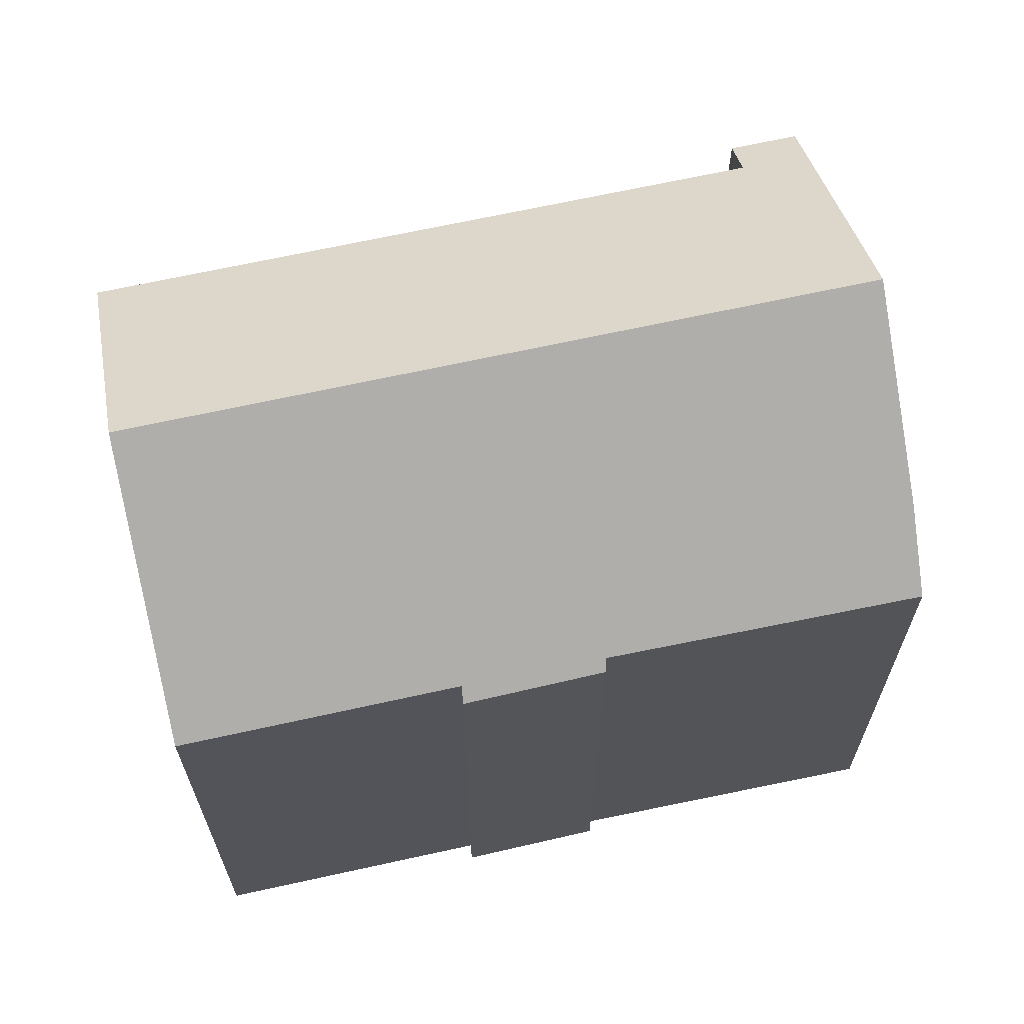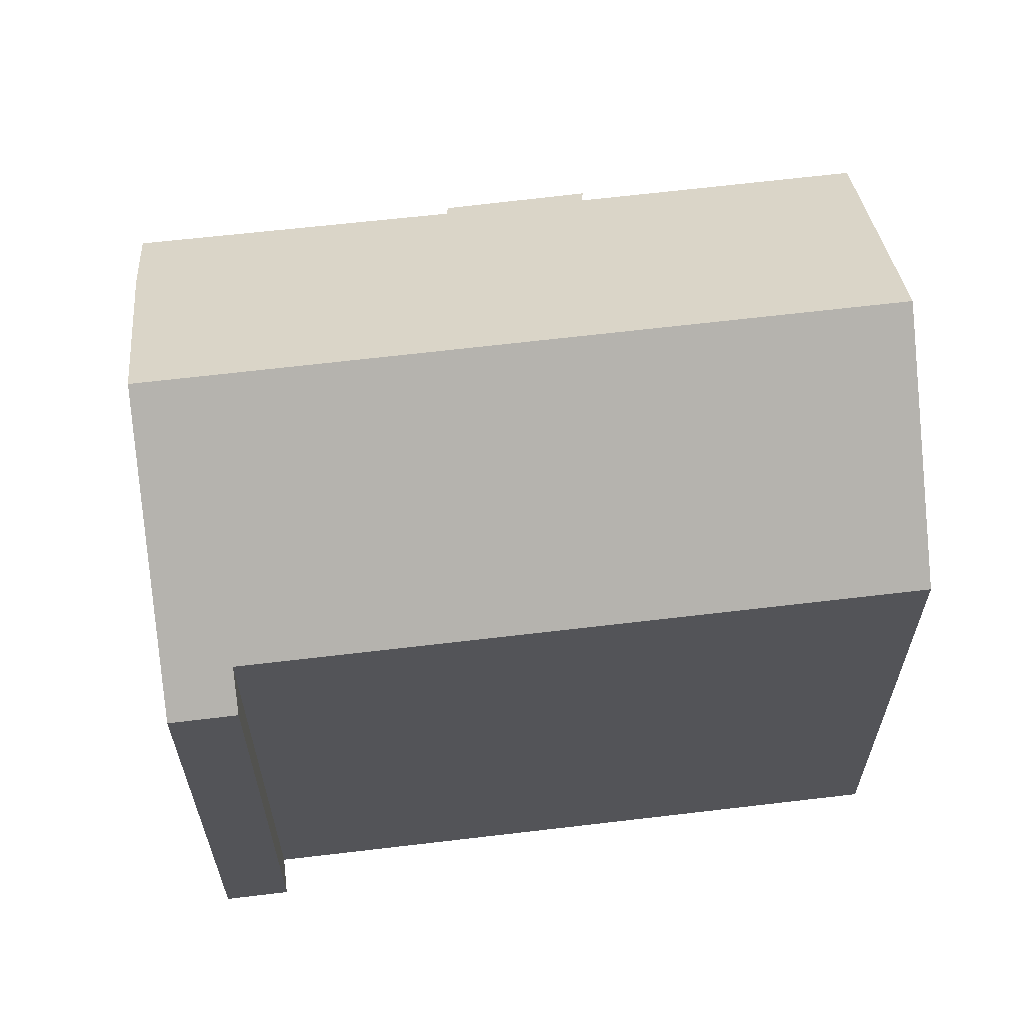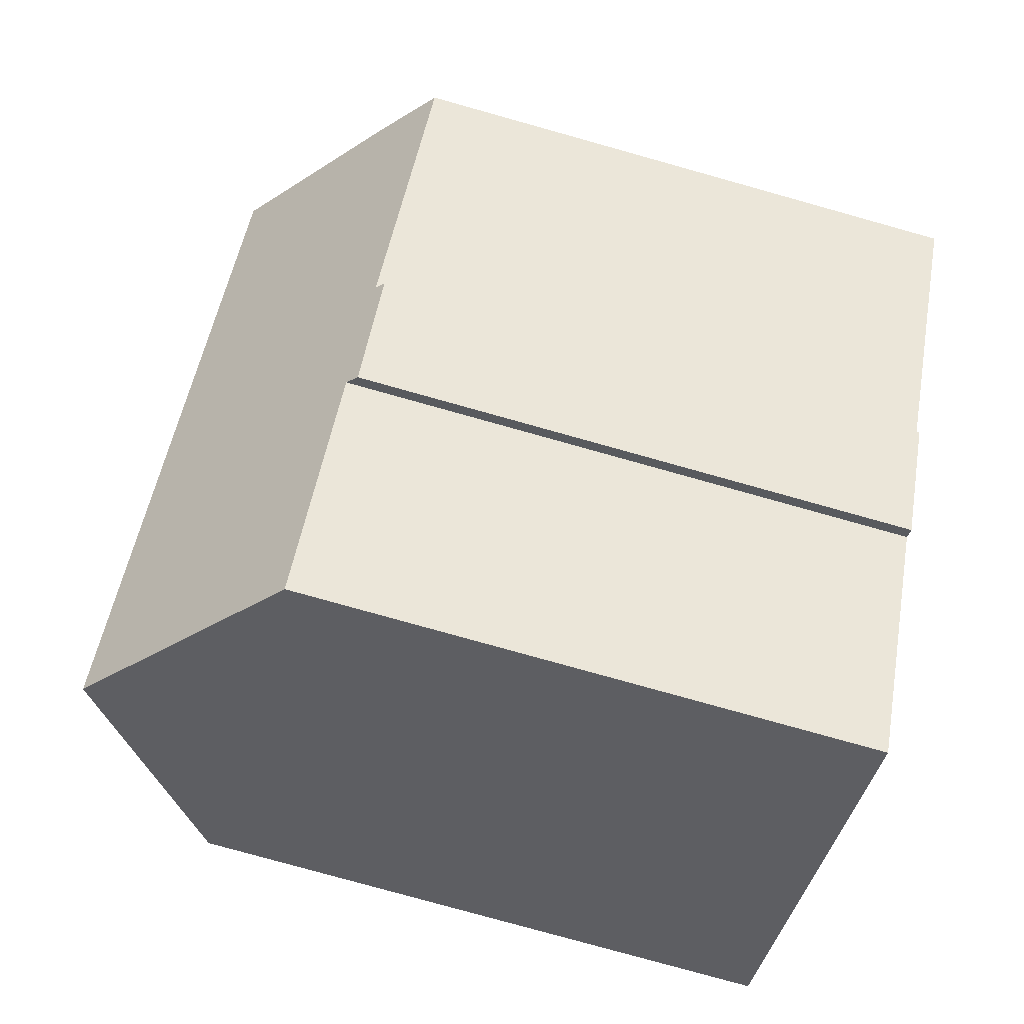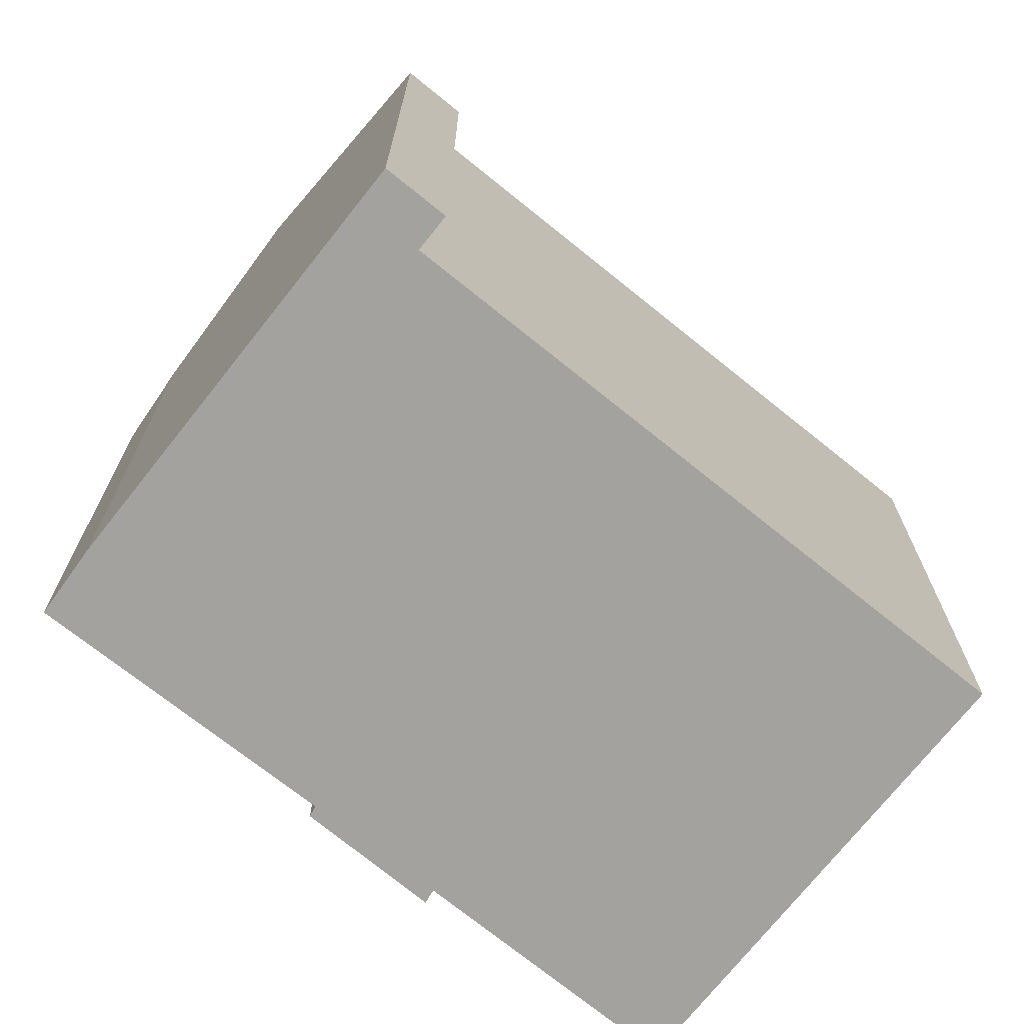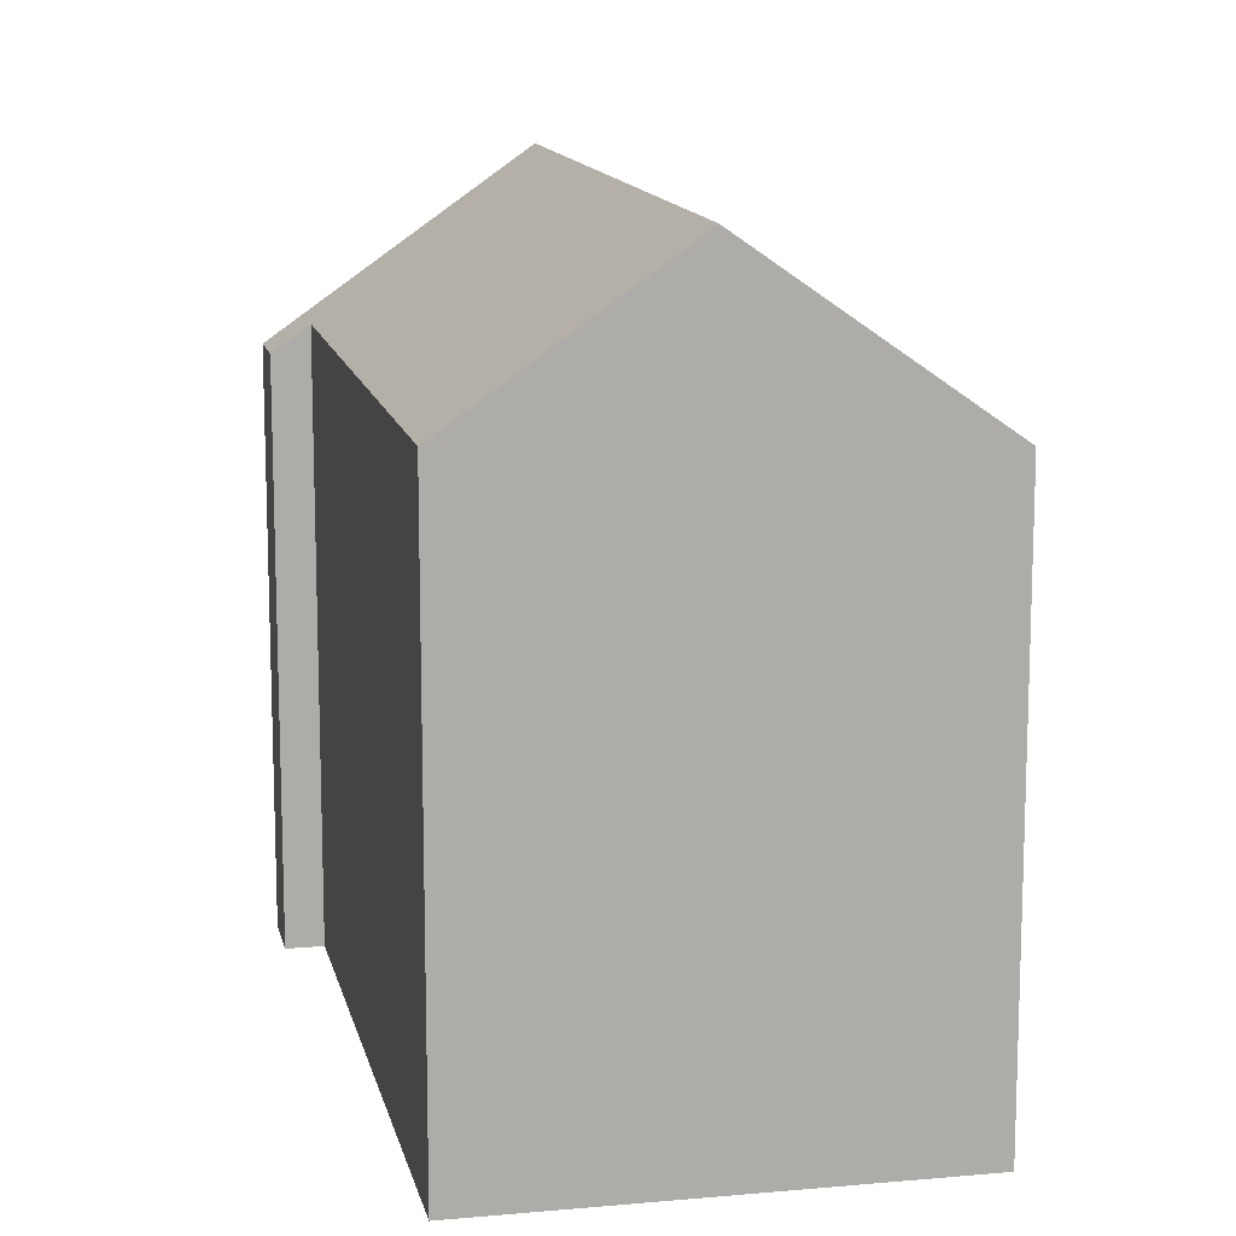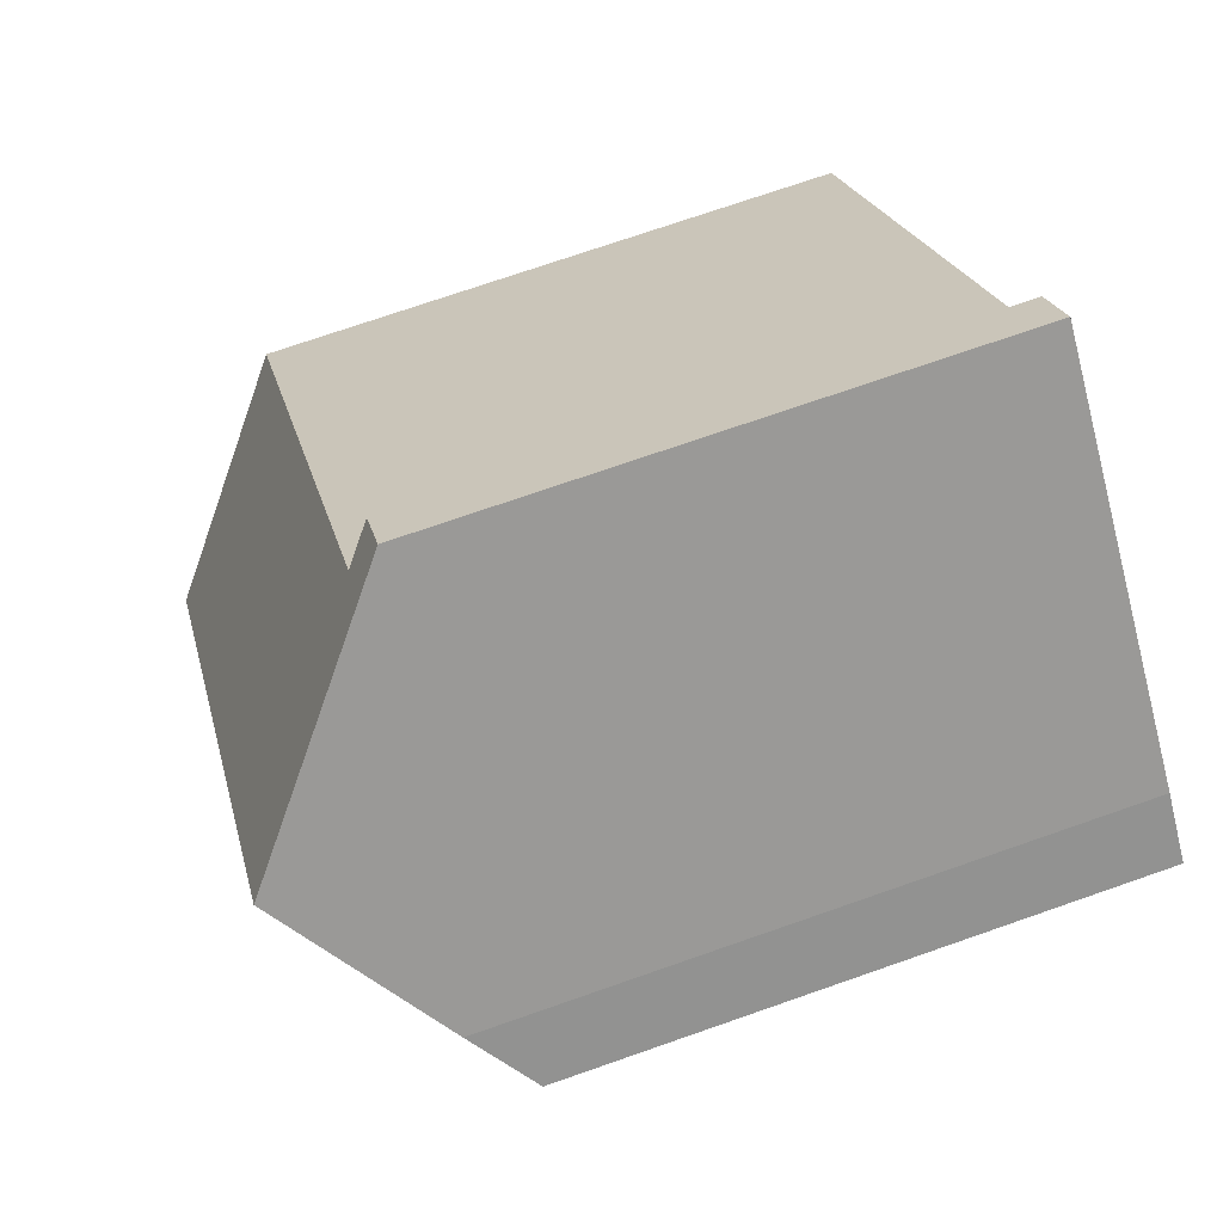
<metadata>
{"format":"obj","ext":"obj","renderer":"f3d","projection":"perspective","resolution":1024,"background":"white","views":[{"elev":68.2,"azim":-141.2,"up":"+Y"},{"elev":65.4,"azim":44.3,"up":"+Y"},{"elev":-79.1,"azim":-105.6,"up":"+Z"},{"elev":-72.5,"azim":12.2,"up":"+Y"},{"elev":13.2,"azim":129.0,"up":"+Y"},{"elev":73.2,"azim":-109.2,"up":"+Z"}]}
</metadata>
<code>
v  1.363 16.1 1.239
v  4.966 14.87 -6.03
v  0 14.81 9.069e-16
v  4.873 19.29 4.135
v  16.38 19.29 -10.14
v  7.199 14.9 -8.734
v  6.952 14.64 -9.008
v  11.52 14.89 -14.12
v  4.784 14.68 -6.246
v  11.04 14.64 7.043
v  9.582 15.01 8.021
v  9.989 14.64 8.357
v  10.3 15.32 6.432
v  20.37 15.67 -6.865
v  20.76 15.32 -6.548
v  1.363 -7.587e-17 1.239
v  0 0 0
v  9.582 -4.911e-16 8.021
v  9.989 -5.117e-16 8.357
v  4.873 -2.532e-16 4.135
v  4.966 3.692e-16 -6.03
v  4.784 3.825e-16 -6.246
v  11.04 -4.313e-16 7.043
v  10.3 -3.938e-16 6.432
v  20.76 4.009e-16 -6.548
v  11.52 8.646e-16 -14.12
v  20.37 4.204e-16 -6.865
v  16.38 6.209e-16 -10.14
v  7.199 5.348e-16 -8.734
v  6.952 5.516e-16 -9.008
g defaultobject
f 1 2 3
f 2 1 4
f 2 4 5
f 2 5 6
f 2 6 7
f 6 5 8
f 7 9 2
f 10 11 12
f 11 10 4
f 4 10 13
f 4 13 5
f 5 13 14
f 14 13 15
f 3 16 1
f 16 3 17
f 1 11 4
f 11 1 16
f 11 16 12
f 12 16 18
f 12 18 19
f 18 16 20
f 9 21 2
f 21 9 22
f 12 23 10
f 23 12 19
f 24 15 13
f 15 24 25
f 10 24 13
f 24 10 23
f 14 8 5
f 8 14 15
f 8 15 25
f 8 25 26
f 26 25 27
f 26 27 28
f 29 7 6
f 7 29 30
f 8 29 6
f 29 8 26
f 21 3 2
f 3 21 17
f 7 22 9
f 22 7 30
f 28 29 26
f 29 22 30
f 22 29 28
f 22 28 27
f 22 27 21
f 21 27 17
f 17 27 25
f 17 25 24
f 17 24 16
f 16 24 20
f 20 24 18
f 18 24 23
f 18 23 19

</code>
